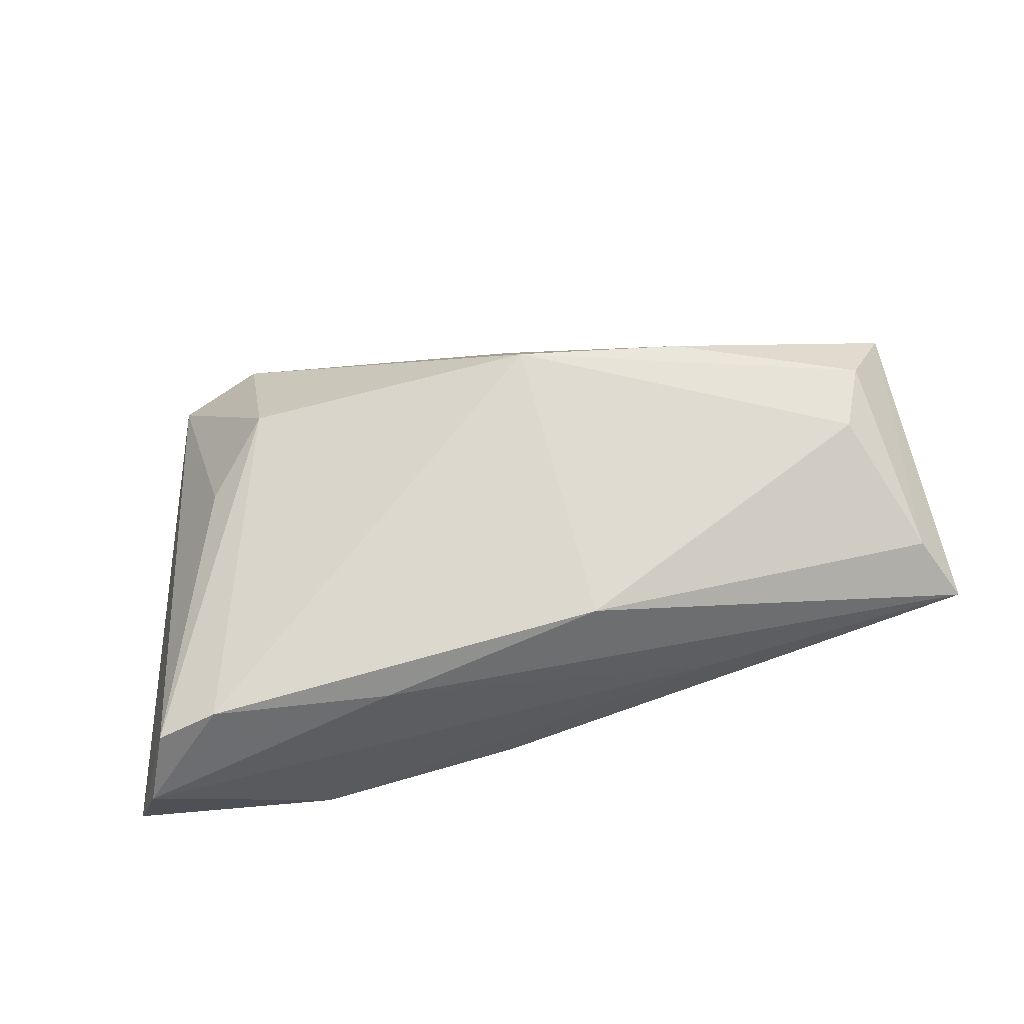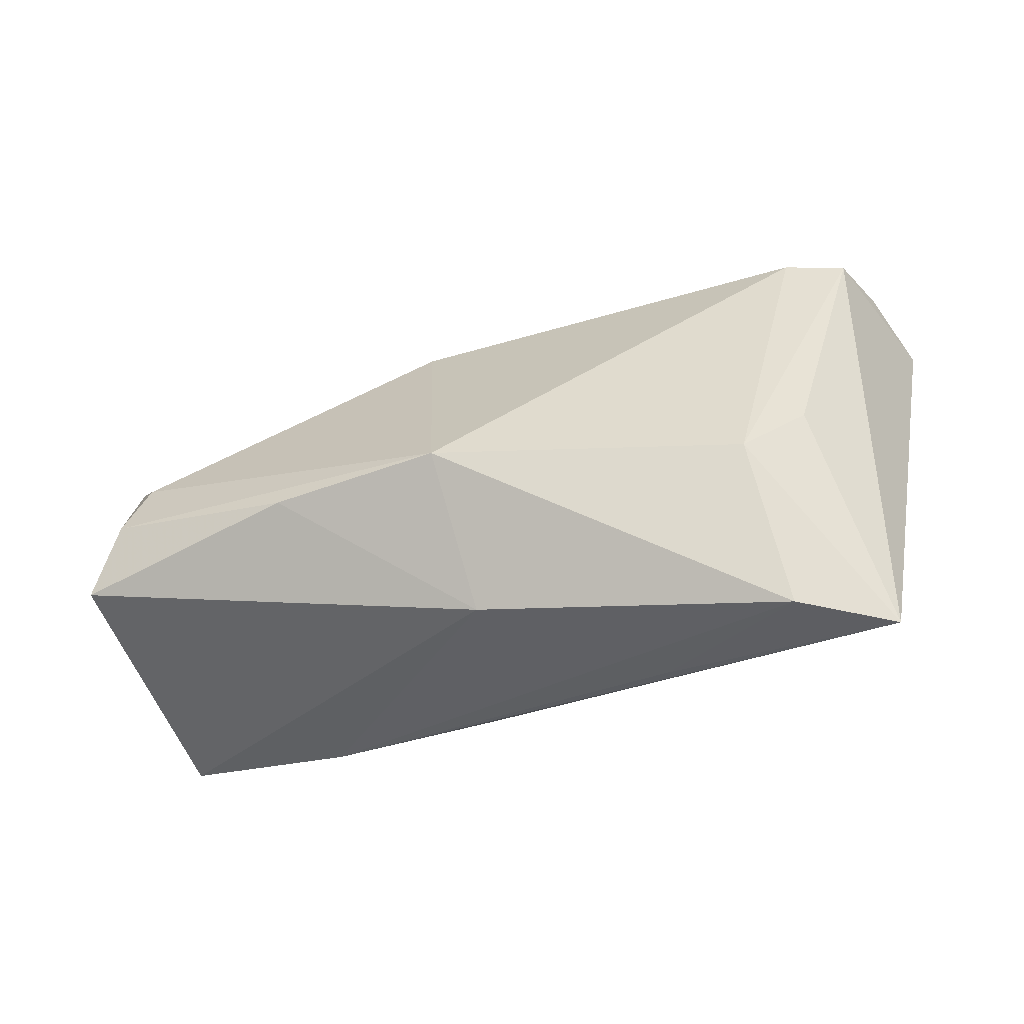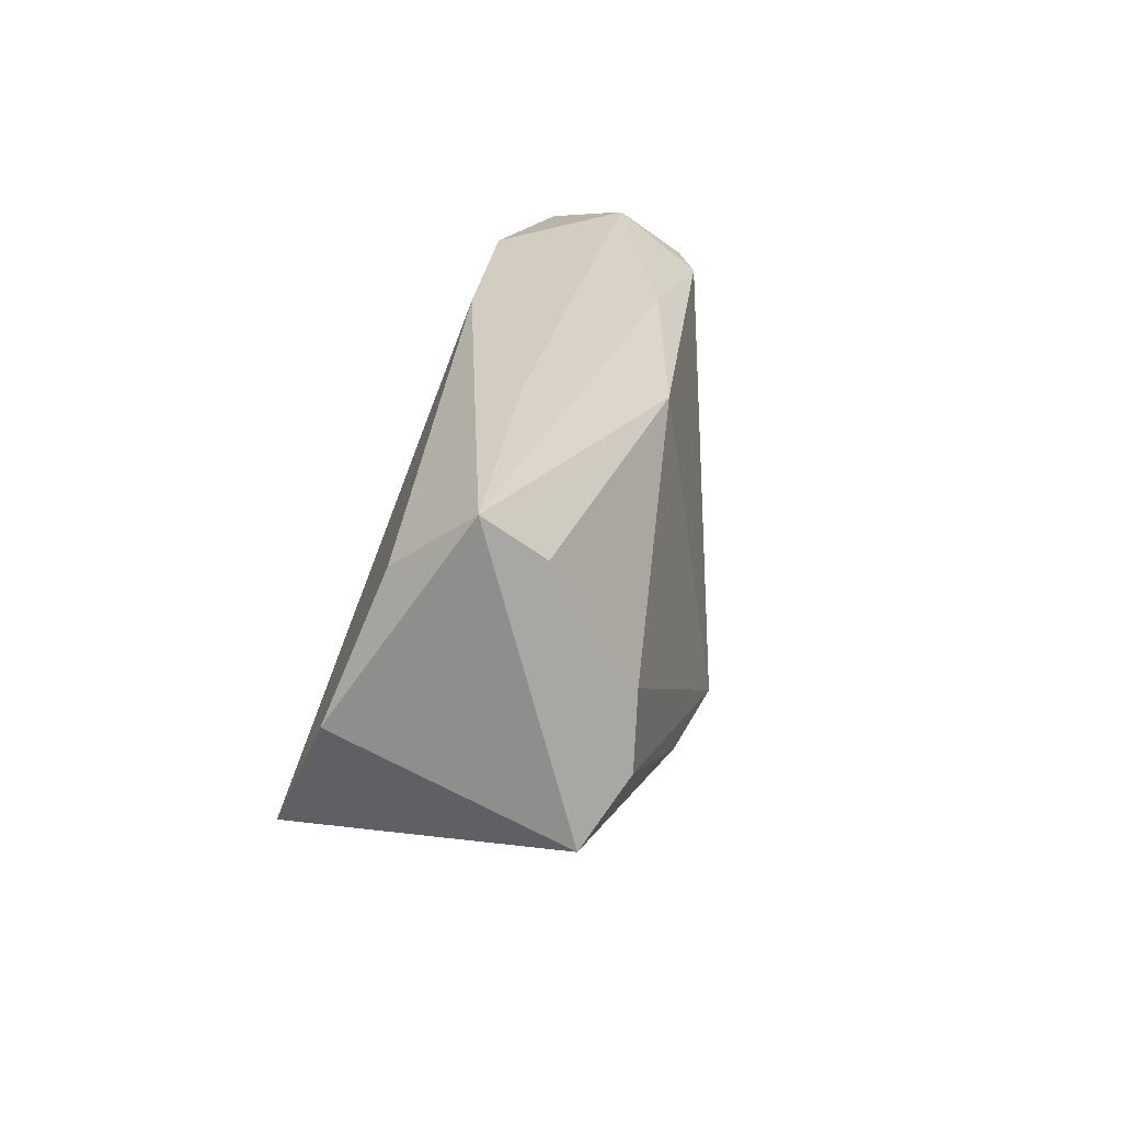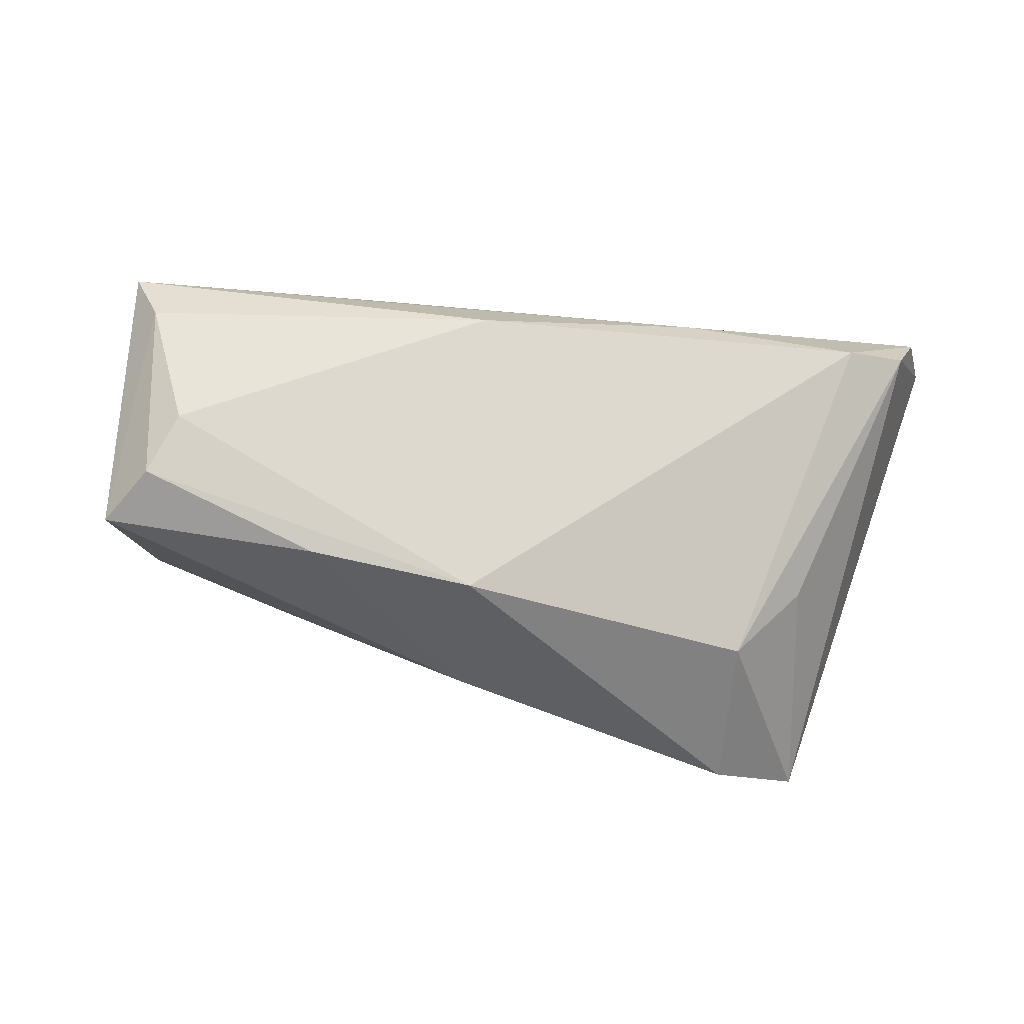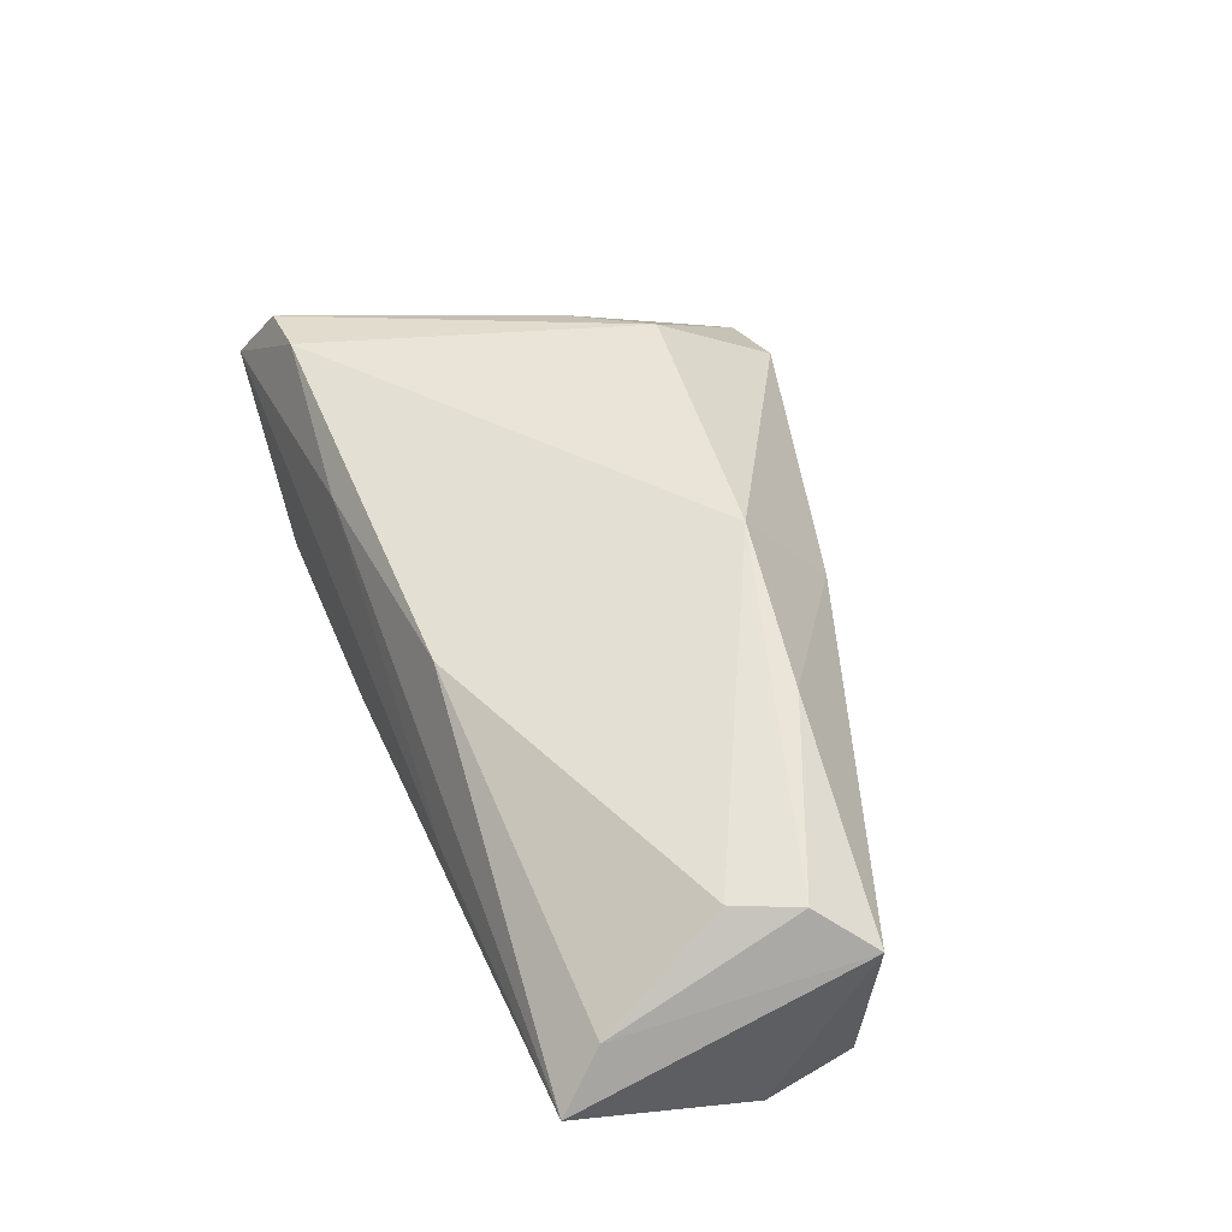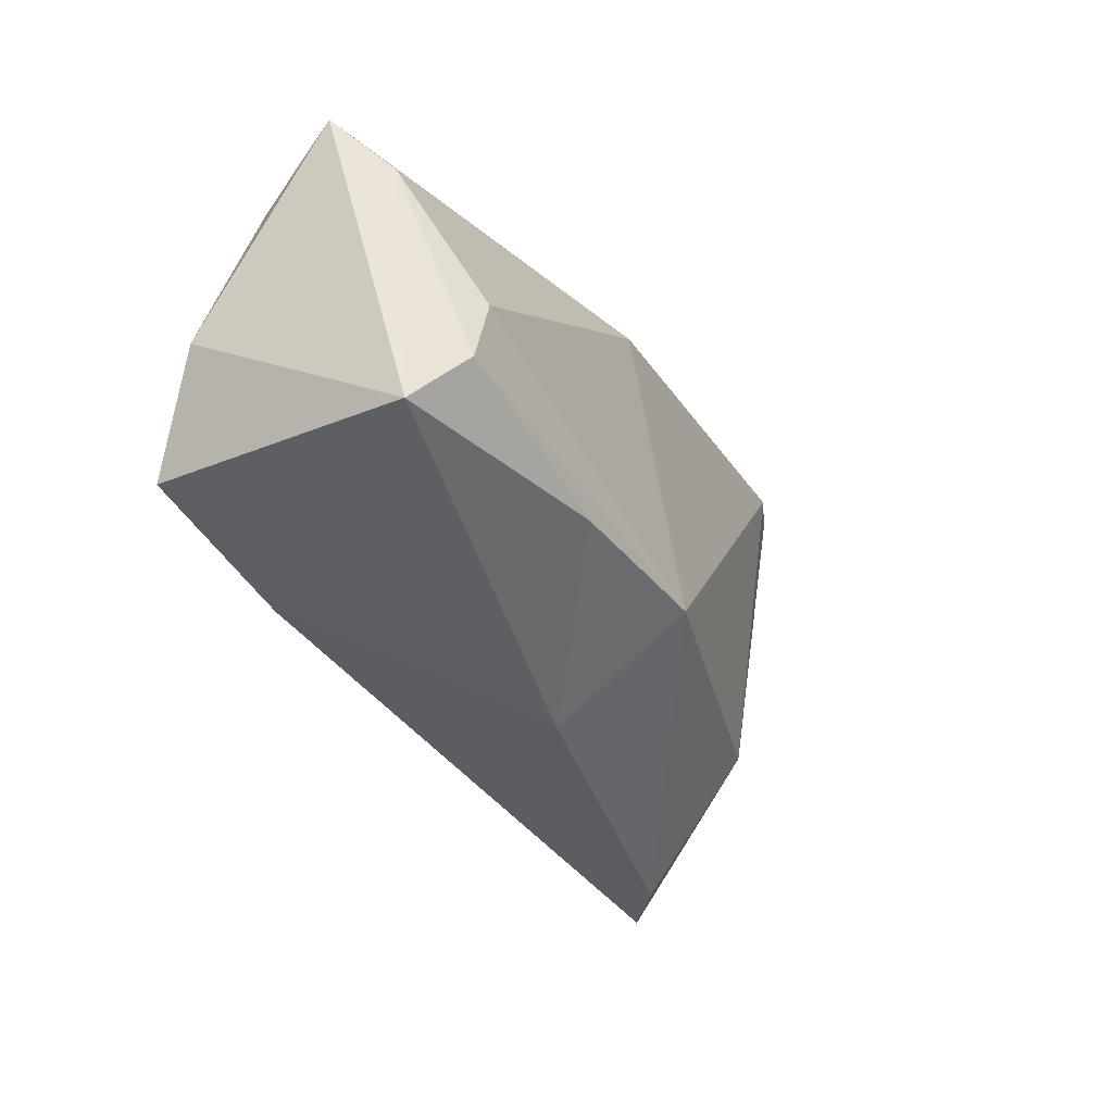
<metadata>
{"format":"obj","ext":"obj","renderer":"f3d","projection":"perspective","resolution":1024,"background":"white","views":[{"elev":62.4,"azim":169.8,"up":"+Z"},{"elev":-59.5,"azim":19.9,"up":"+Y"},{"elev":20.0,"azim":-78.3,"up":"+Y"},{"elev":79.6,"azim":7.7,"up":"+Z"},{"elev":59.4,"azim":-108.7,"up":"+Z"},{"elev":-28.2,"azim":-60.9,"up":"+Y"}]}
</metadata>
<code>
v -0.05405 -0.01421 -0.01752
v -0.009526 -0.02168 -0.01752
v -0.05893 0.02313 0.006133
v -0.003909 -0.01713 0.0216
v -0.05585 0.01597 -0.003991
v -0.05541 -0.01392 0.01521
v -0.04677 0.001077 0.01986
v -0.0257 -0.01526 0.02057
v 0.04508 0.02481 0.01156
v -0.02347 0.02599 0.002565
v -0.007115 0.02118 0.01645
v 0.03449 -0.03625 -0.002916
v 0.01606 -0.0301 -0.01197
v 0.03388 -0.0198 0.01082
v 0.03238 0.03052 -0.01329
v 0.05262 0.01238 -0.01752
v 0.04185 -0.01023 0.006972
v 0.005503 0.02854 -0.0104
v -0.0499 -0.007191 0.01996
v -0.03195 -0.01999 -0.01719
v 0.05877 0.02891 -0.01123
v -0.05871 -0.0008518 -0.0107
v 0.02189 0.02578 0.01031
v 0.05567 0.03052 -0.0006598
v -0.05424 0.0172 0.01209
v -0.004014 -0.02848 0.004307
v 0.05278 0.02557 0.008298
v 0.04584 -0.03543 -0.01082
f 3 18 5
f 5 18 1
f 27 28 21
f 9 27 24
f 24 27 21
f 21 28 16
f 3 5 22
f 22 5 1
f 9 24 23
f 10 18 3
f 3 23 10
f 10 23 24
f 13 28 12
f 12 20 13
f 13 20 28
f 2 16 28
f 28 20 2
f 1 16 2
f 2 20 1
f 6 22 1
f 3 22 6
f 14 4 12
f 9 4 14
f 12 28 14
f 14 27 9
f 11 4 9
f 9 23 11
f 11 23 3
f 18 10 15
f 15 10 24
f 15 24 21
f 21 16 15
f 1 18 15
f 15 16 1
f 12 4 26
f 26 20 12
f 1 20 26
f 26 6 1
f 17 14 28
f 28 27 17
f 27 14 17
f 4 11 7
f 8 26 4
f 6 26 8
f 25 11 3
f 25 7 11
f 3 6 25
f 6 8 19
f 19 25 6
f 7 25 19
f 4 7 19
f 19 8 4

</code>
